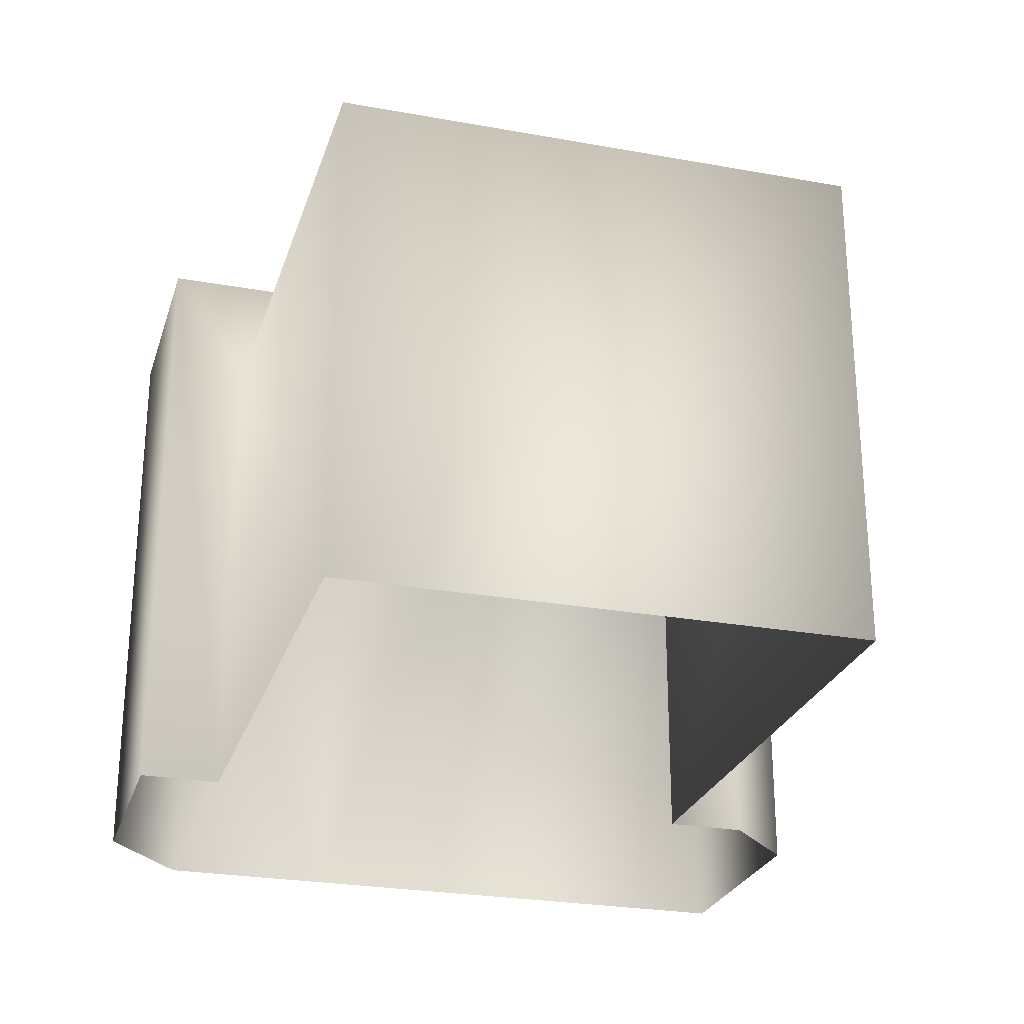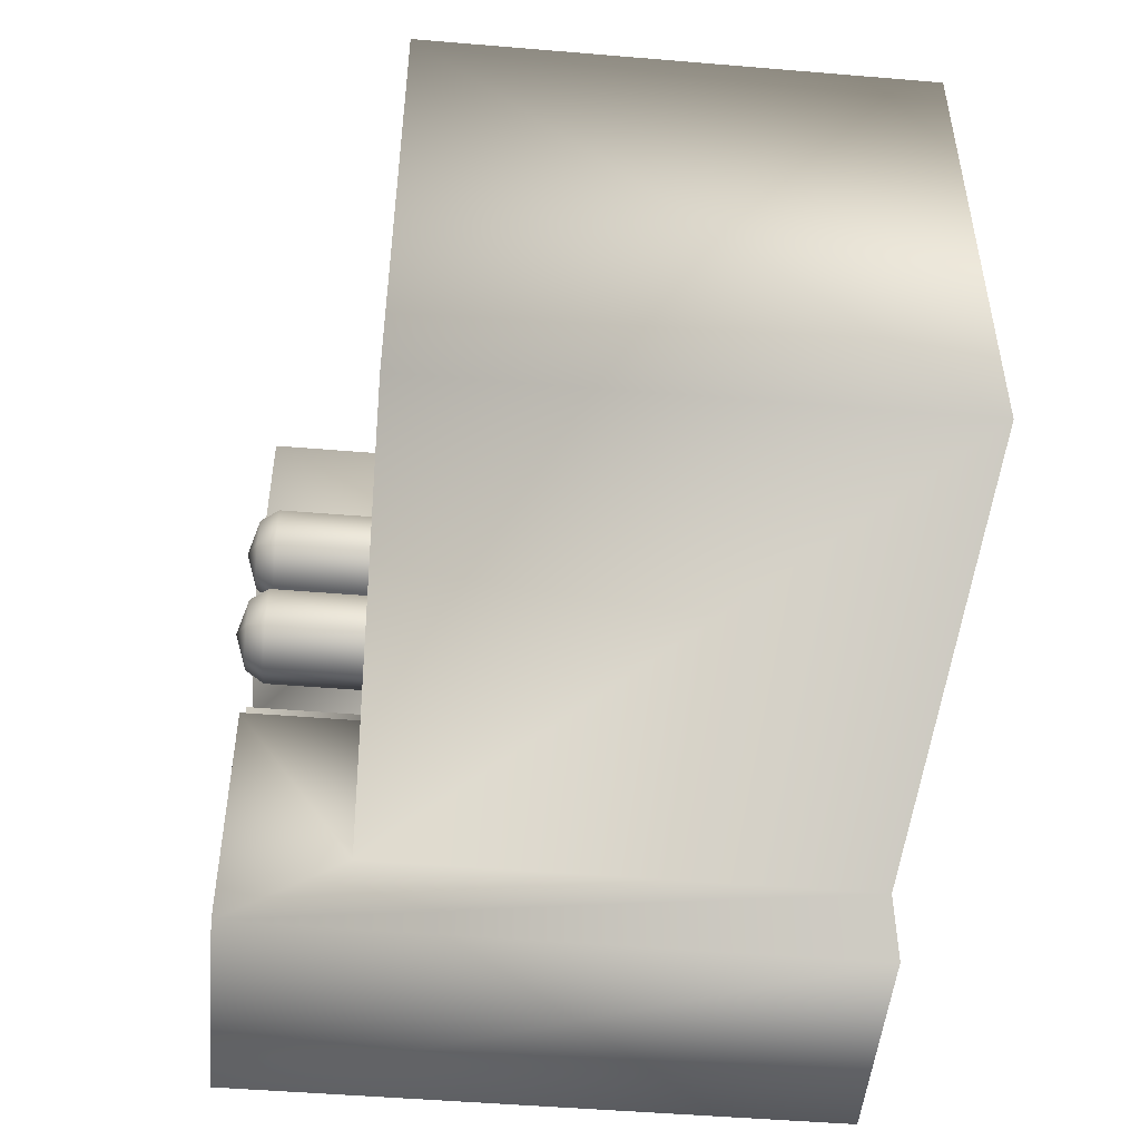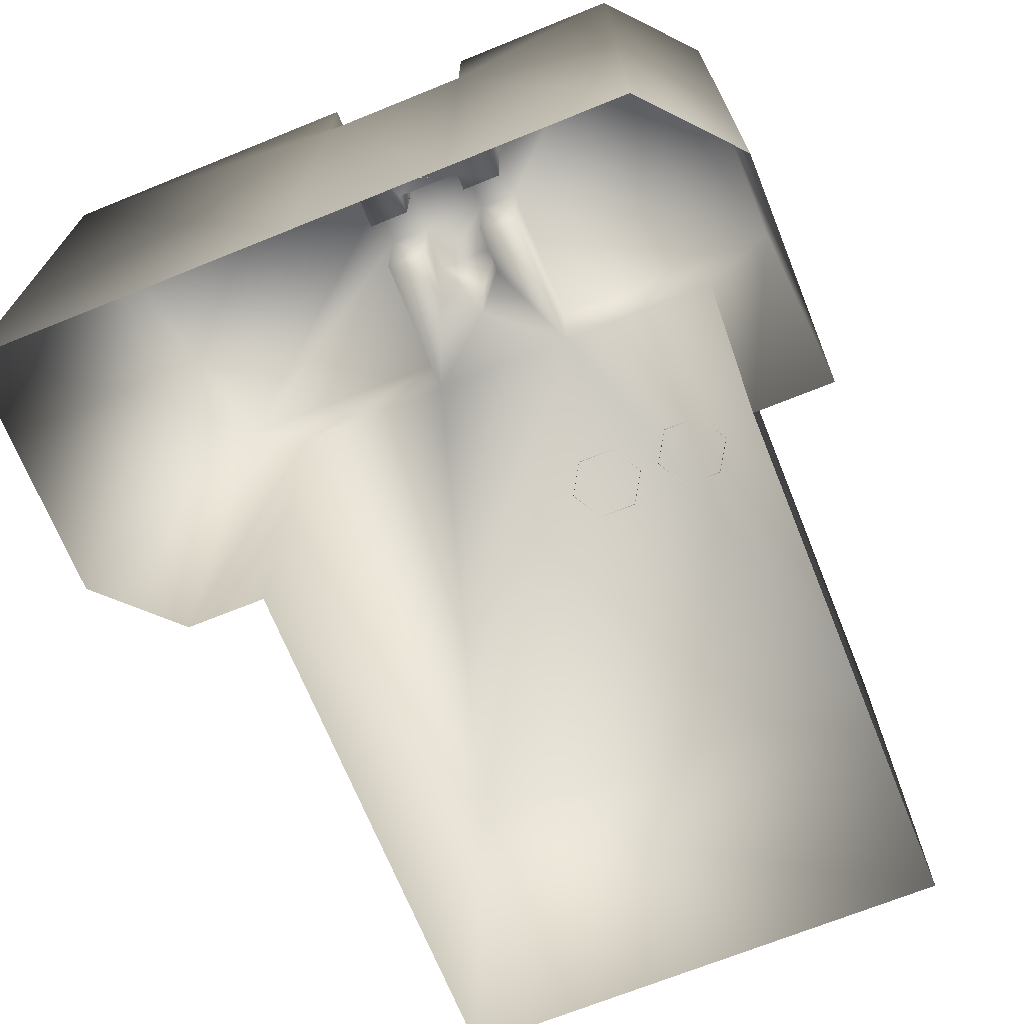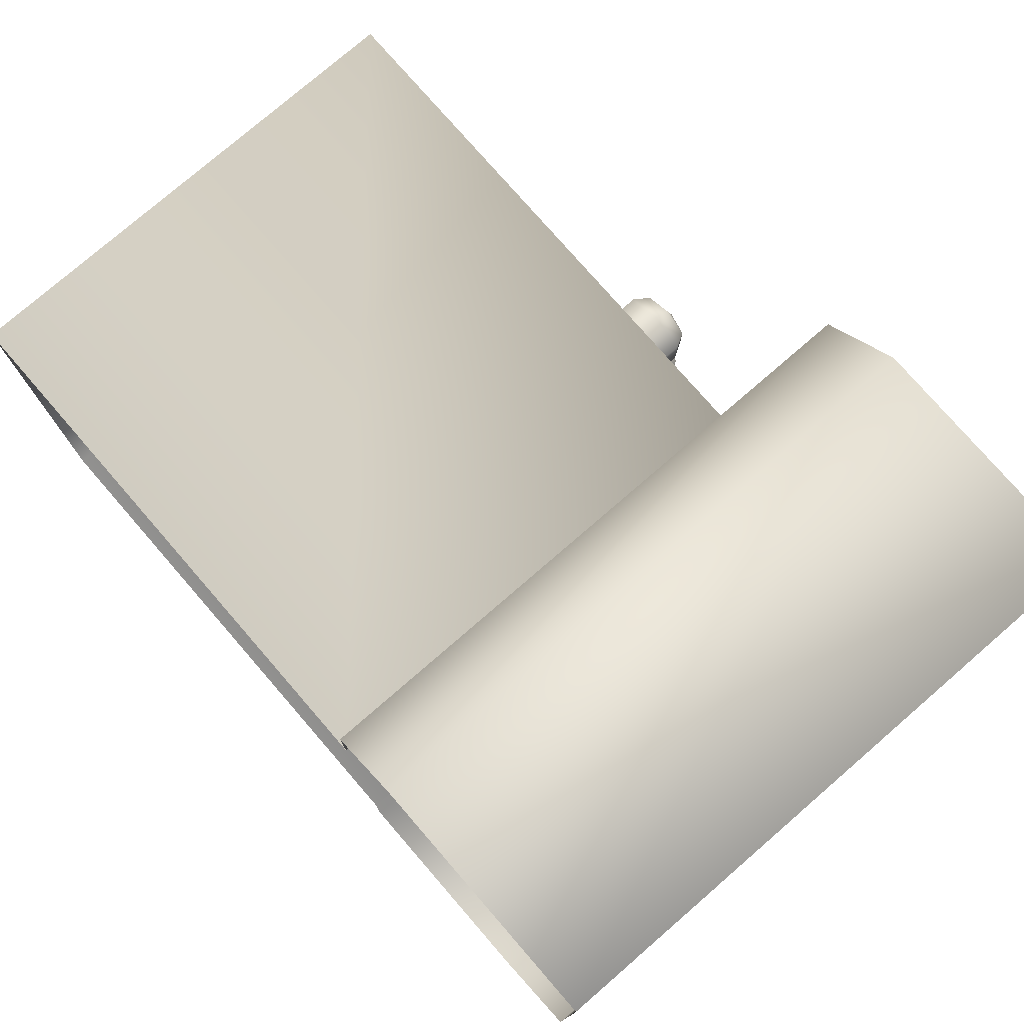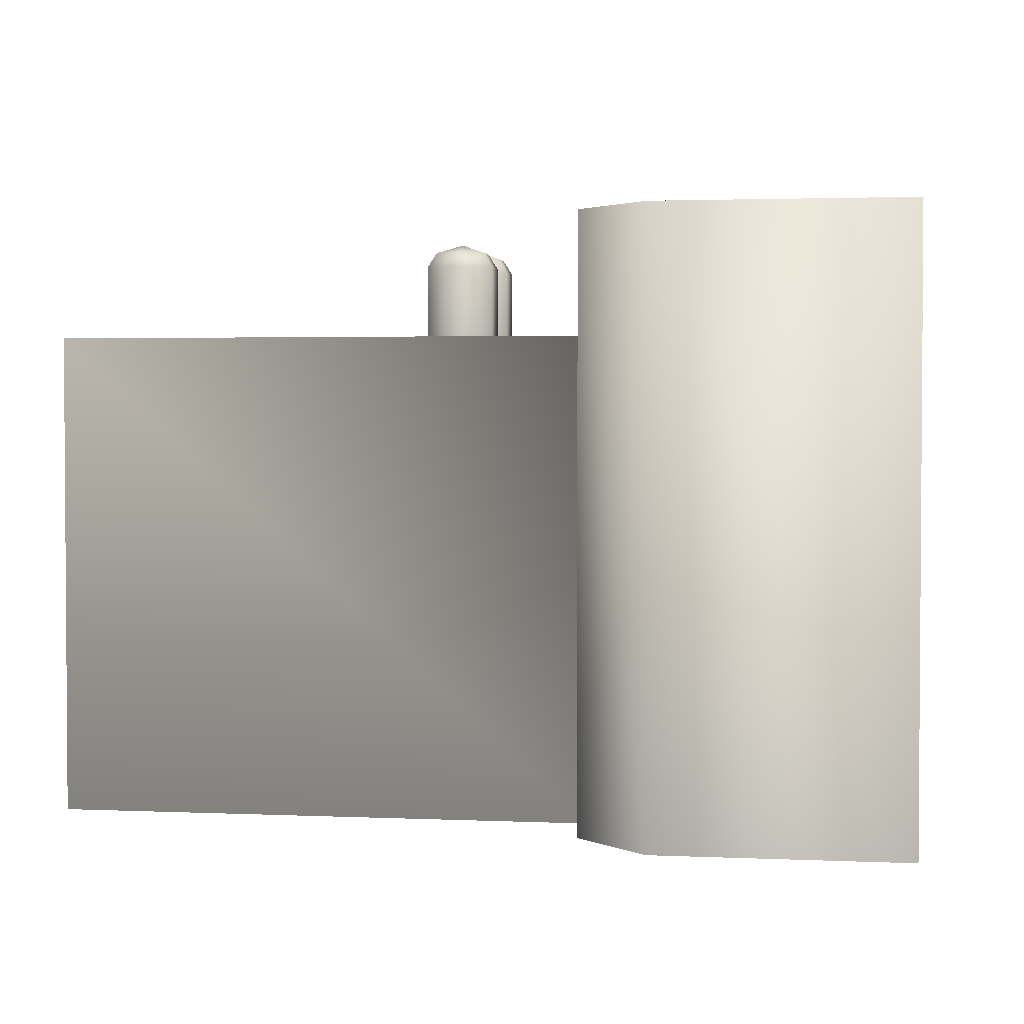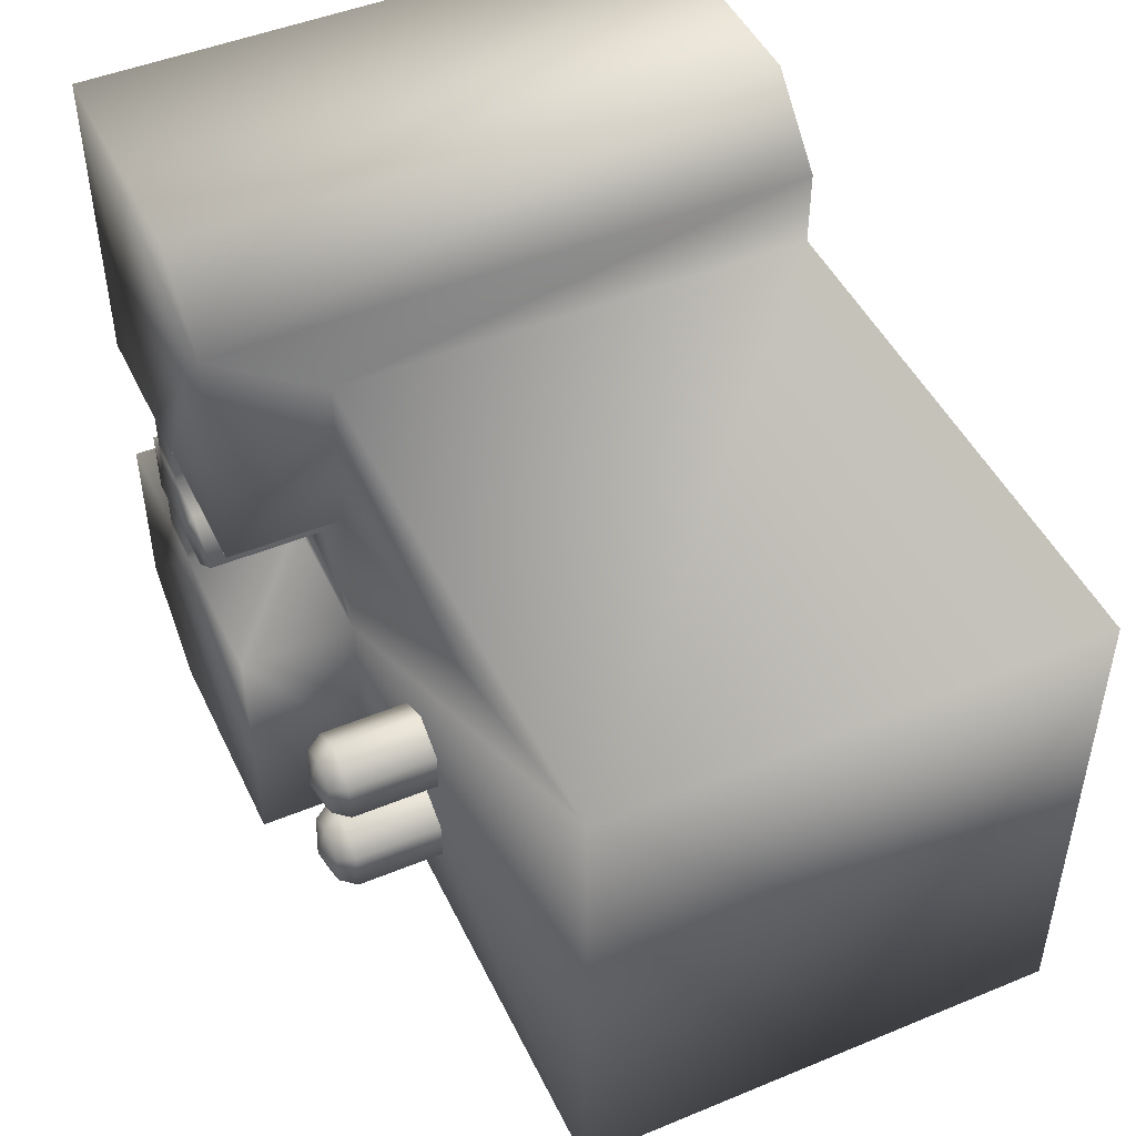
<metadata>
{"format":"obj","ext":"obj","renderer":"f3d","projection":"perspective","resolution":1024,"background":"white","views":[{"elev":-26.0,"azim":-106.0,"up":"+Y"},{"elev":-49.1,"azim":-95.3,"up":"+Z"},{"elev":-69.9,"azim":112.0,"up":"+Y"},{"elev":77.0,"azim":49.1,"up":"+Z"},{"elev":2.4,"azim":8.9,"up":"+Y"},{"elev":47.5,"azim":-114.9,"up":"+Z"}]}
</metadata>
<code>
g fcbg_arkcity_building_23
v 0.2867 1.579 0.7703
v 0.2867 1.579 0.1159
v 0.6956 1.579 0.1159
v 0.8251 1.579 0.1159
v 1.132 1.579 0.9671
v 0.4797 1.579 0.9667
v 1.132 1.579 0.1159
v 1.132 1.579 -0.7548
v 0.2867 1.579 -0.9671
v 0.8933 1.579 -0.9671
v 0.6956 1.579 -0.291
v 0.2867 1.579 -0.291
v 0.8251 1.579 -0.291
v 1.132 1.579 -0.291
v 1.132 1.579 -0.7548
v 0.8933 -0.002376 -0.9671
v 1.132 -0.002376 -0.7548
v 0.8933 1.579 -0.9671
v 0.2867 -0.002376 -0.9671
v 0.2867 1.579 -0.9671
v 0.2867 -0.002376 -0.7548
v 0.2867 1.272 -0.7548
v 0.2867 1.579 -0.291
v 0.2867 1.271 -0.291
v 0.6956 1.271 -0.291
v 0.6956 1.579 -0.291
v 0.2867 1.271 -0.291
v -1.132 1.272 -0.7548
v 0.2867 1.272 -0.7548
v -1.132 1.272 0.5626
v -1.132 -0.002376 -0.7548
v -1.132 -0.002376 0.5626
v 0.2867 -0.002376 0.5626
v 0.2867 1.272 0.5627
v 0.2867 1.271 0.1159
v 0.2867 1.272 0.5627
v 0.4596 1.272 -0.09222
v 0.5632 1.272 0.001534
v 0.6956 1.272 0.1159
v 0.6956 1.272 0.001537
v 0.5629 1.272 -0.1796
v 0.6956 1.272 -0.1796
v 0.6956 1.271 -0.291
v 1.132 1.579 0.9671
v 1.132 1.579 0.1159
v 1.132 1.272 0.1159
v 1.132 -0.002376 0.1159
v 1.132 -0.002376 0.9671
v 0.4797 1.579 0.9667
v 0.4797 -0.002376 0.9667
v 0.2867 1.579 0.7703
v 0.2867 -0.002376 0.7703
v 1.132 -0.002376 -0.291
v 0.2867 1.272 0.5627
v 0.2867 -0.002376 0.5626
v 0.2867 1.579 0.1159
v 0.2867 1.271 0.1159
v 0.6956 1.579 0.1159
v 0.6956 1.272 0.1159
v 1.132 1.271 -0.291
v 1.132 -0.002376 -0.7548
v 1.132 1.579 -0.7548
v 1.132 1.579 -0.291
v 0.8774 1.272 0.00155
v 0.8251 1.272 0.00155
v 0.8251 1.272 0.1159
v 0.8773 1.272 -0.1797
v 0.8251 1.271 -0.291
v 0.8251 1.272 -0.1797
v 1.132 1.579 0.1159
v 0.8251 1.579 0.1159
v 0.8251 1.272 0.1159
v 1.132 1.272 0.1159
v 0.2867 1.272 -0.7548
v -1.132 1.272 -0.7548
v -1.132 -0.002376 -0.7548
v 0.2867 -0.002376 -0.7548
v 0.8251 1.579 -0.291
v 1.132 1.579 -0.291
v 1.132 1.271 -0.291
v 0.8251 1.271 -0.291
v 0.8251 1.272 -0.1797
v 0.8251 1.579 -0.291
v 0.8251 1.271 -0.291
v 0.8251 1.579 -0.1797
v 0.8773 1.272 -0.1797
v 0.8773 1.58 -0.1797
v 0.6956 1.271 -0.291
v 0.6956 1.579 -0.291
v 0.6956 1.579 -0.1796
v 0.6956 1.272 -0.1796
v 0.5629 1.58 -0.1796
v 0.5629 1.272 -0.1796
v 0.4596 1.58 -0.09222
v 0.4596 1.272 -0.09222
v 0.5632 1.58 0.001537
v 0.5632 1.272 0.001534
v 0.6956 1.579 0.001537
v 0.6956 1.272 0.001537
v 0.6956 1.579 0.1159
v 0.6956 1.272 0.1159
v 0.8251 1.272 0.1159
v 0.8251 1.579 0.1159
v 0.8251 1.579 0.00155
v 0.8251 1.272 0.00155
v 0.8774 1.58 0.00155
v 0.8774 1.272 0.00155
v 0.8773 1.58 -0.1797
v 0.8773 1.272 -0.1797
v 0.6956 1.579 -0.291
v 0.8251 1.579 -0.291
v 0.8251 1.579 -0.1797
v 0.6956 1.579 -0.1796
v 0.6956 1.579 0.001537
v 0.5632 1.58 0.001537
v 0.5629 1.58 -0.1796
v 0.4596 1.58 -0.09222
v 0.8251 1.579 0.00155
v 0.8251 1.579 0.1159
v 0.6956 1.579 0.1159
v 0.8774 1.58 0.00155
v 0.8773 1.58 -0.1797
v 0.933 1.267 -0.03039
v 1.005 1.395 -0.03039
v 1.005 1.267 -0.03039
v 0.933 1.395 -0.03039
v 0.8968 1.267 -0.09305
v 1.042 1.395 -0.09305
v 1.042 1.267 -0.09305
v 0.8968 1.395 -0.09305
v 0.933 1.267 -0.1557
v 1.005 1.395 -0.1557
v 1.005 1.267 -0.1557
v 0.933 1.395 -0.1557
v 0.996 1.424 -0.04658
v 1.023 1.424 -0.09305
v 0.9424 1.424 -0.04658
v 0.996 1.424 -0.1395
v 0.9692 1.44 -0.09305
v 0.9155 1.424 -0.09305
v 0.9424 1.424 -0.1395
v -0.2814 1.266 -0.5759
v -0.2814 1.501 -0.465
v -0.2814 1.266 -0.465
v -0.2814 1.501 -0.5759
v -0.1854 1.266 -0.6313
v -0.1854 1.501 -0.4096
v -0.1854 1.266 -0.4096
v -0.1854 1.501 -0.6313
v -0.08943 1.266 -0.5759
v -0.08943 1.501 -0.465
v -0.08943 1.266 -0.465
v -0.08943 1.501 -0.5759
v -0.2566 1.544 -0.4793
v -0.1854 1.544 -0.4382
v -0.2566 1.544 -0.5615
v -0.1142 1.544 -0.4793
v -0.1854 1.569 -0.5204
v -0.1854 1.544 -0.6026
v -0.1142 1.544 -0.5615
v -0.2814 1.266 -0.2957
v -0.2814 1.501 -0.1848
v -0.2814 1.266 -0.1848
v -0.2814 1.501 -0.2957
v -0.1854 1.266 -0.3511
v -0.1854 1.501 -0.1294
v -0.1854 1.266 -0.1294
v -0.1854 1.501 -0.3511
v -0.08943 1.266 -0.2957
v -0.08943 1.501 -0.1848
v -0.08943 1.266 -0.1848
v -0.08943 1.501 -0.2957
v -0.2566 1.544 -0.1992
v -0.1854 1.544 -0.1581
v -0.2566 1.544 -0.2814
v -0.1142 1.544 -0.1992
v -0.1854 1.569 -0.2403
v -0.1854 1.544 -0.3225
v -0.1142 1.544 -0.2814
g fcbg_arkcity_building_23_0
f 3 2 1
f 4 3 1
f 5 4 1
f 6 5 1
f 7 4 5
f 10 9 8
f 9 11 8
f 12 11 9
f 11 13 8
f 8 13 14
f 17 16 15
f 16 18 15
f 16 19 18
f 19 20 18
f 20 19 21
f 22 20 21
f 23 20 22
f 24 23 22
f 24 25 23
f 25 26 23
f 29 28 27
f 27 28 30
f 30 28 31
f 32 30 31
f 32 33 30
f 33 34 30
f 35 27 30
f 35 30 36
f 27 35 37
f 37 35 38
f 35 39 38
f 39 40 38
f 41 27 37
f 41 42 27
f 42 43 27
f 46 45 44
f 47 46 44
f 48 47 44
f 48 44 49
f 50 48 49
f 50 49 51
f 52 50 51
f 47 53 46
f 52 51 54
f 55 52 54
f 51 56 54
f 57 54 56
f 57 56 58
f 59 57 58
f 53 60 46
f 53 61 60
f 61 62 60
f 62 63 60
f 64 46 60
f 64 65 46
f 65 66 46
f 67 64 60
f 60 68 67
f 68 69 67
f 72 71 70
f 73 72 70
f 76 75 74
f 77 76 74
f 80 79 78
f 81 80 78
f 84 83 82
f 83 85 82
f 82 85 86
f 85 87 86
f 90 89 88
f 91 90 88
f 92 90 91
f 93 92 91
f 94 92 93
f 95 94 93
f 96 94 95
f 97 96 95
f 98 96 97
f 99 98 97
f 100 98 99
f 101 100 99
f 104 103 102
f 105 104 102
f 106 104 105
f 107 106 105
f 108 106 107
f 109 108 107
f 112 111 110
f 113 112 110
f 112 113 114
f 115 114 113
f 116 115 113
f 117 115 116
f 118 112 114
f 119 118 114
f 120 119 114
f 118 121 112
f 121 122 112
f 125 124 123
f 124 126 123
f 123 126 127
f 128 124 125
f 129 128 125
f 126 130 127
f 127 130 131
f 132 128 129
f 133 132 129
f 131 134 133
f 130 134 131
f 134 132 133
f 124 135 126
f 128 136 124
f 136 135 124
f 126 137 130
f 135 137 126
f 132 138 128
f 138 136 128
f 136 139 135
f 135 139 137
f 138 139 136
f 137 140 130
f 130 140 134
f 137 139 140
f 141 138 132
f 134 141 132
f 140 141 134
f 141 139 138
f 140 139 141
f 144 143 142
f 143 145 142
f 142 145 146
f 147 143 144
f 148 147 144
f 145 149 146
f 146 149 150
f 151 147 148
f 152 151 148
f 150 153 152
f 149 153 150
f 153 151 152
f 143 154 145
f 147 155 143
f 155 154 143
f 145 156 149
f 154 156 145
f 151 157 147
f 157 155 147
f 155 158 154
f 154 158 156
f 157 158 155
f 156 159 149
f 149 159 153
f 156 158 159
f 160 157 151
f 153 160 151
f 159 160 153
f 160 158 157
f 159 158 160
f 163 162 161
f 162 164 161
f 161 164 165
f 166 162 163
f 167 166 163
f 164 168 165
f 165 168 169
f 170 166 167
f 171 170 167
f 169 172 171
f 168 172 169
f 172 170 171
f 162 173 164
f 166 174 162
f 174 173 162
f 164 175 168
f 173 175 164
f 170 176 166
f 176 174 166
f 174 177 173
f 173 177 175
f 176 177 174
f 175 178 168
f 168 178 172
f 175 177 178
f 179 176 170
f 172 179 170
f 178 179 172
f 179 177 176
f 178 177 179

</code>
